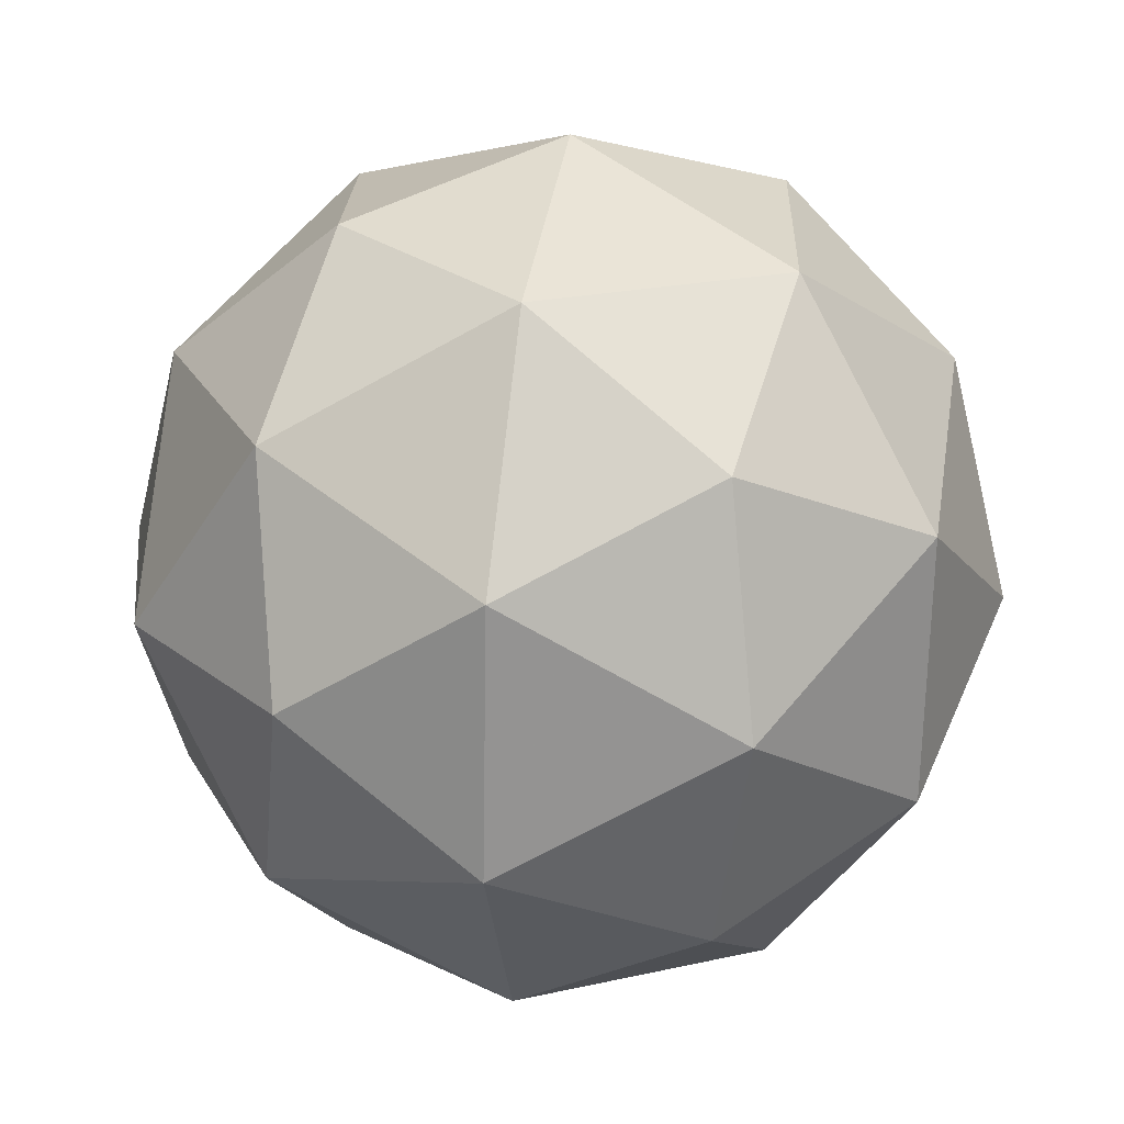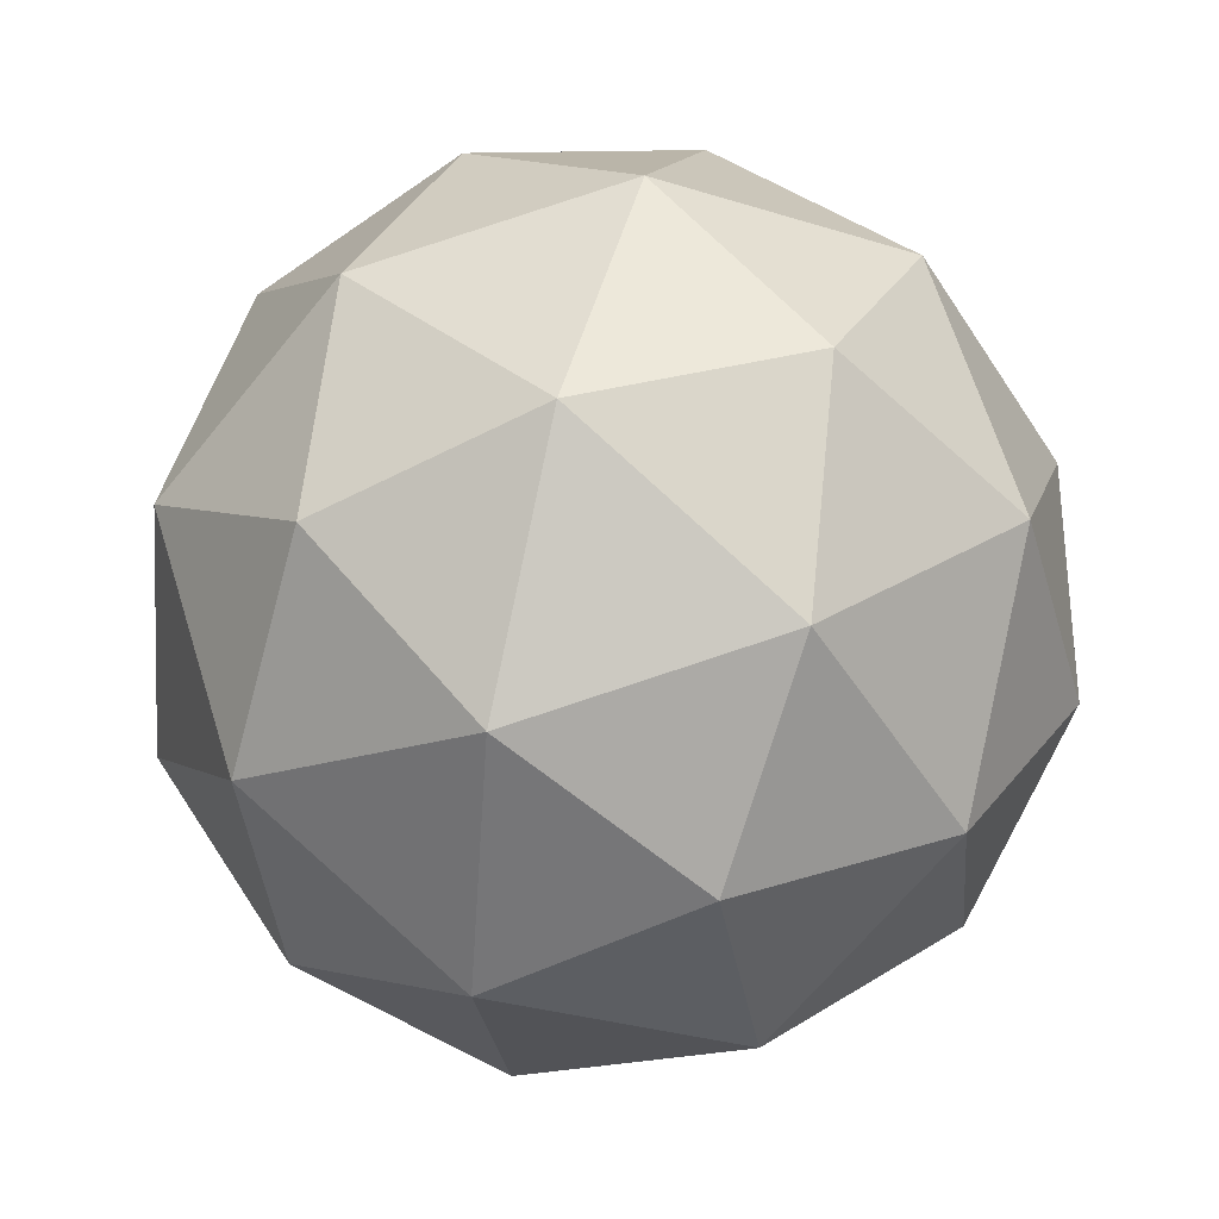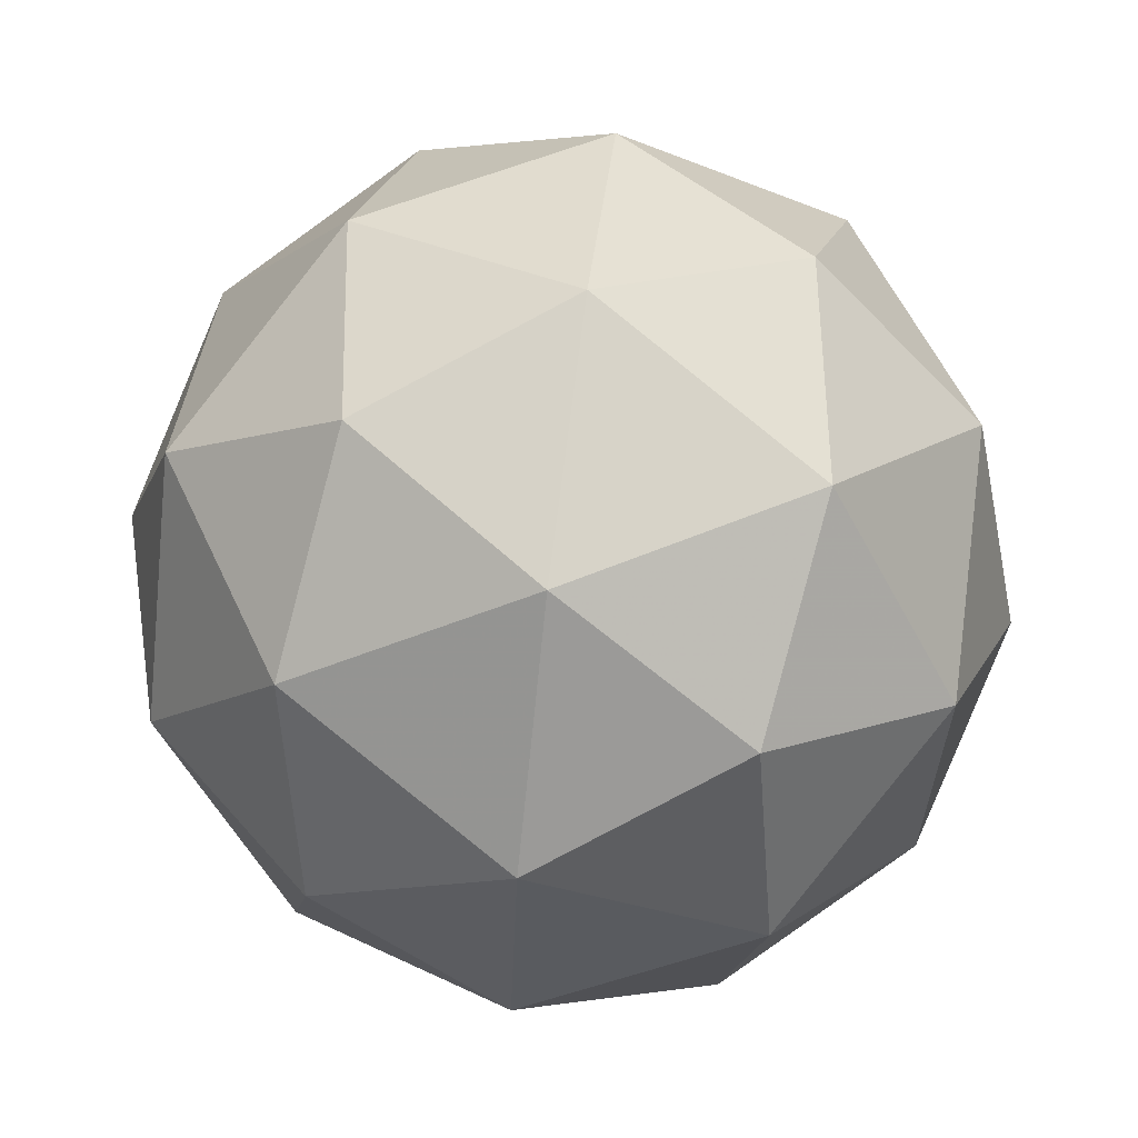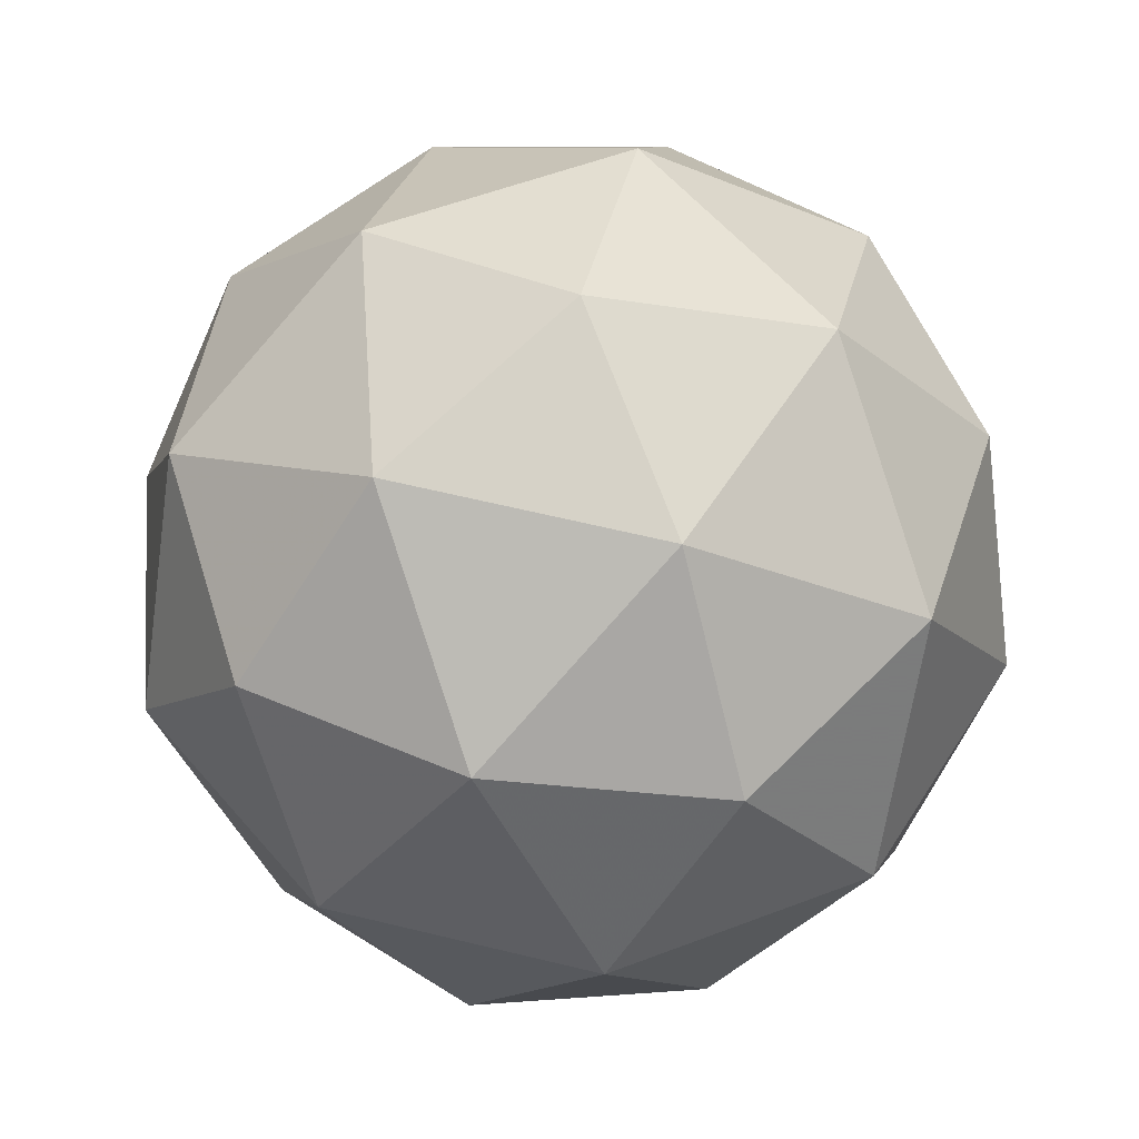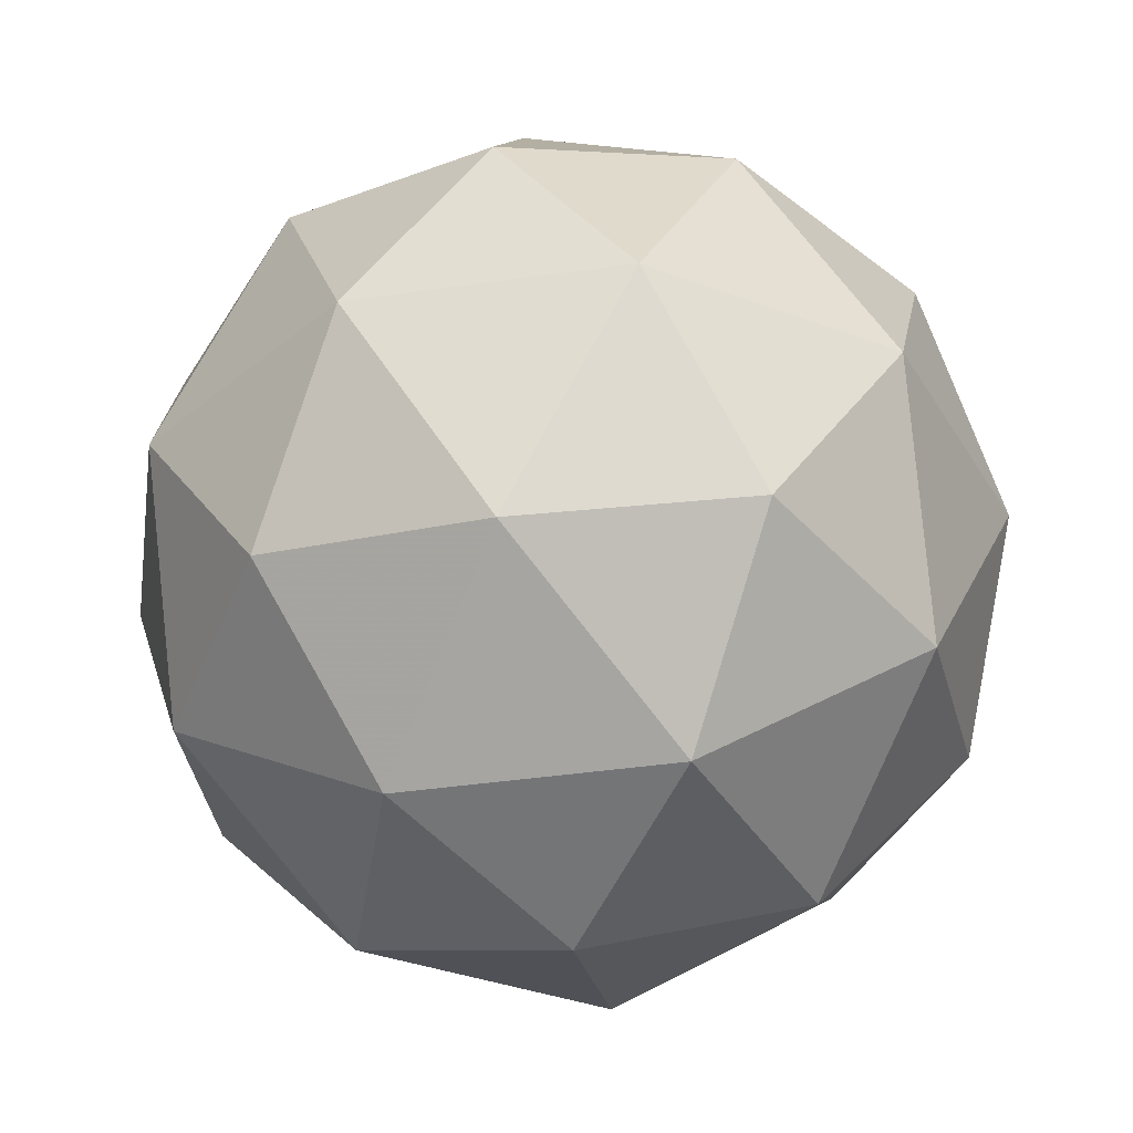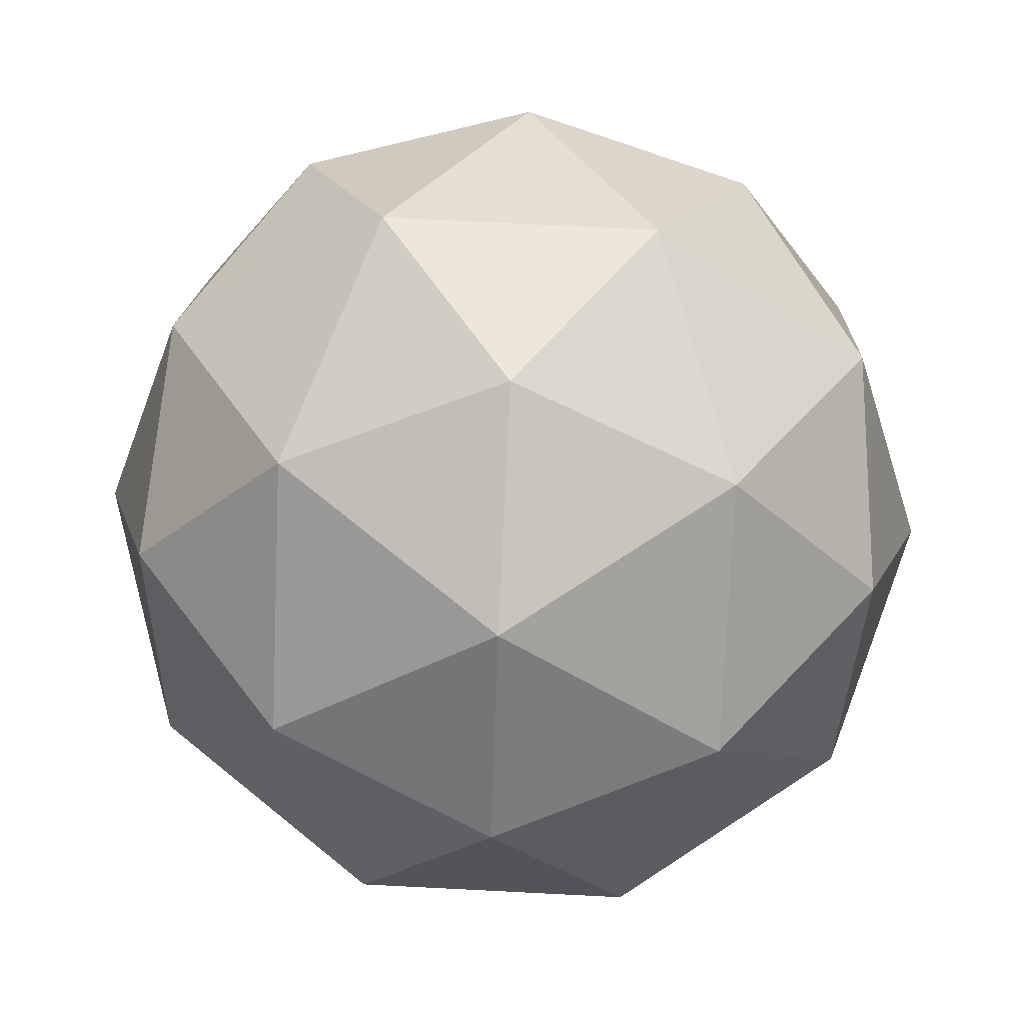
<metadata>
{"format":"obj","ext":"obj","renderer":"f3d","projection":"perspective","resolution":1024,"background":"white","views":[{"elev":-0.4,"azim":-144.8,"up":"+Y"},{"elev":-71.2,"azim":-131.8,"up":"+Z"},{"elev":33.0,"azim":-147.4,"up":"+Y"},{"elev":-19.3,"azim":144.3,"up":"+Z"},{"elev":-19.1,"azim":6.2,"up":"+Z"},{"elev":2.1,"azim":-2.7,"up":"+Y"}]}
</metadata>
<code>
v 3.096 -1.375 -3.307
v 3.05 -1.363 -3.238
v 3.134 -1.367 -3.232
v 3.161 -1.425 -3.287
v 3.094 -1.456 -3.326
v 3.025 -1.418 -3.296
v 3.086 -1.406 -3.175
v 3.154 -1.444 -3.205
v 3.13 -1.499 -3.264
v 3.046 -1.495 -3.269
v 3.019 -1.438 -3.214
v 3.083 -1.488 -3.194
v 3.119 -1.36 -3.273
v 3.07 -1.358 -3.276
v 3.092 -1.353 -3.232
v 3.028 -1.384 -3.27
v 3.056 -1.39 -3.31
v 3.135 -1.394 -3.305
v 3.157 -1.39 -3.261
v 3.096 -1.413 -3.328
v 3.134 -1.442 -3.316
v 3.054 -1.438 -3.322
v 3.025 -1.395 -3.222
v 3.01 -1.427 -3.256
v 3.113 -1.379 -3.195
v 3.064 -1.376 -3.198
v 3.17 -1.435 -3.245
v 3.154 -1.401 -3.213
v 3.115 -1.486 -3.303
v 3.155 -1.467 -3.28
v 3.026 -1.461 -3.288
v 3.066 -1.484 -3.306
v 3.046 -1.42 -3.185
v 3.126 -1.424 -3.179
v 3.151 -1.479 -3.232
v 3.087 -1.509 -3.269
v 3.022 -1.473 -3.24
v 3.084 -1.45 -3.173
v 3.044 -1.468 -3.196
v 3.124 -1.472 -3.191
v 3.109 -1.504 -3.225
v 3.06 -1.502 -3.228
f 1 14 13
f 2 14 16
f 1 13 18
f 1 18 20
f 1 20 17
f 2 16 23
f 3 15 25
f 4 19 27
f 5 21 29
f 6 22 31
f 2 23 26
f 3 25 28
f 4 27 30
f 5 29 32
f 6 31 24
f 7 33 38
f 8 34 40
f 9 35 41
f 10 36 42
f 11 37 39
f 39 42 12
f 39 37 42
f 37 10 42
f 42 41 12
f 42 36 41
f 36 9 41
f 41 40 12
f 41 35 40
f 35 8 40
f 40 38 12
f 40 34 38
f 34 7 38
f 38 39 12
f 38 33 39
f 33 11 39
f 24 37 11
f 24 31 37
f 31 10 37
f 32 36 10
f 32 29 36
f 29 9 36
f 30 35 9
f 30 27 35
f 27 8 35
f 28 34 8
f 28 25 34
f 25 7 34
f 26 33 7
f 26 23 33
f 23 11 33
f 31 32 10
f 31 22 32
f 22 5 32
f 29 30 9
f 29 21 30
f 21 4 30
f 27 28 8
f 27 19 28
f 19 3 28
f 25 26 7
f 25 15 26
f 15 2 26
f 23 24 11
f 23 16 24
f 16 6 24
f 17 22 6
f 17 20 22
f 20 5 22
f 20 21 5
f 20 18 21
f 18 4 21
f 18 19 4
f 18 13 19
f 13 3 19
f 16 17 6
f 16 14 17
f 14 1 17
f 13 15 3
f 13 14 15
f 14 2 15

</code>
